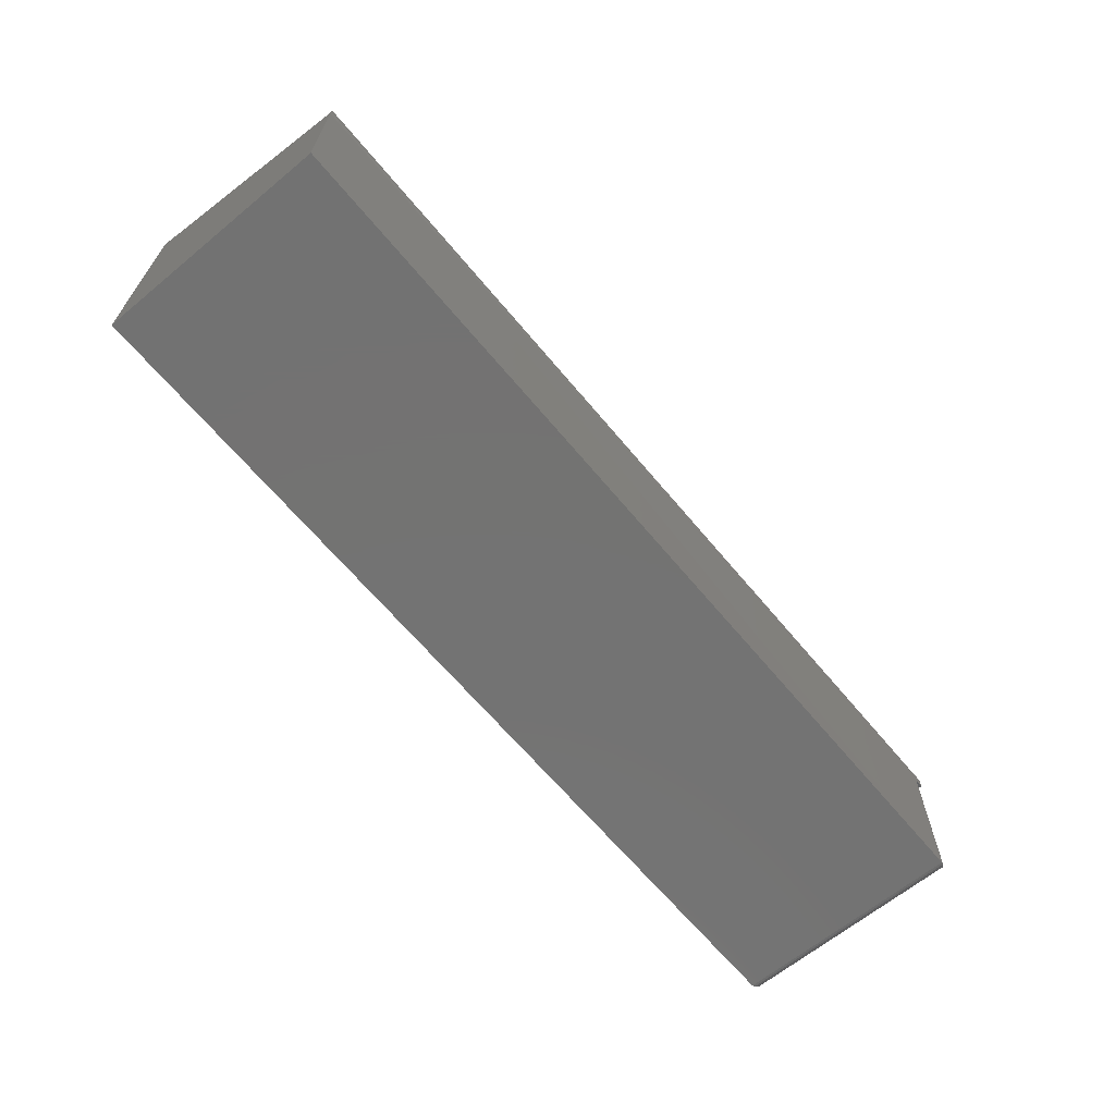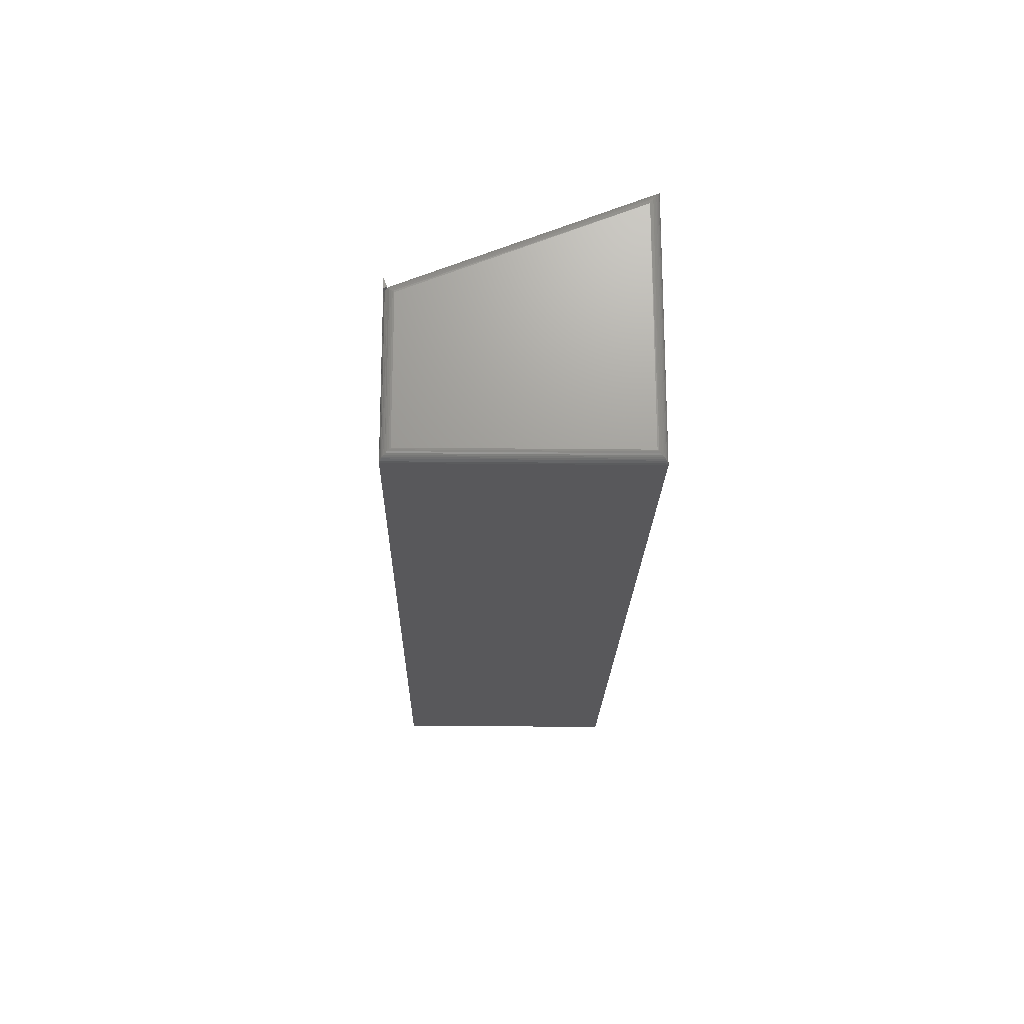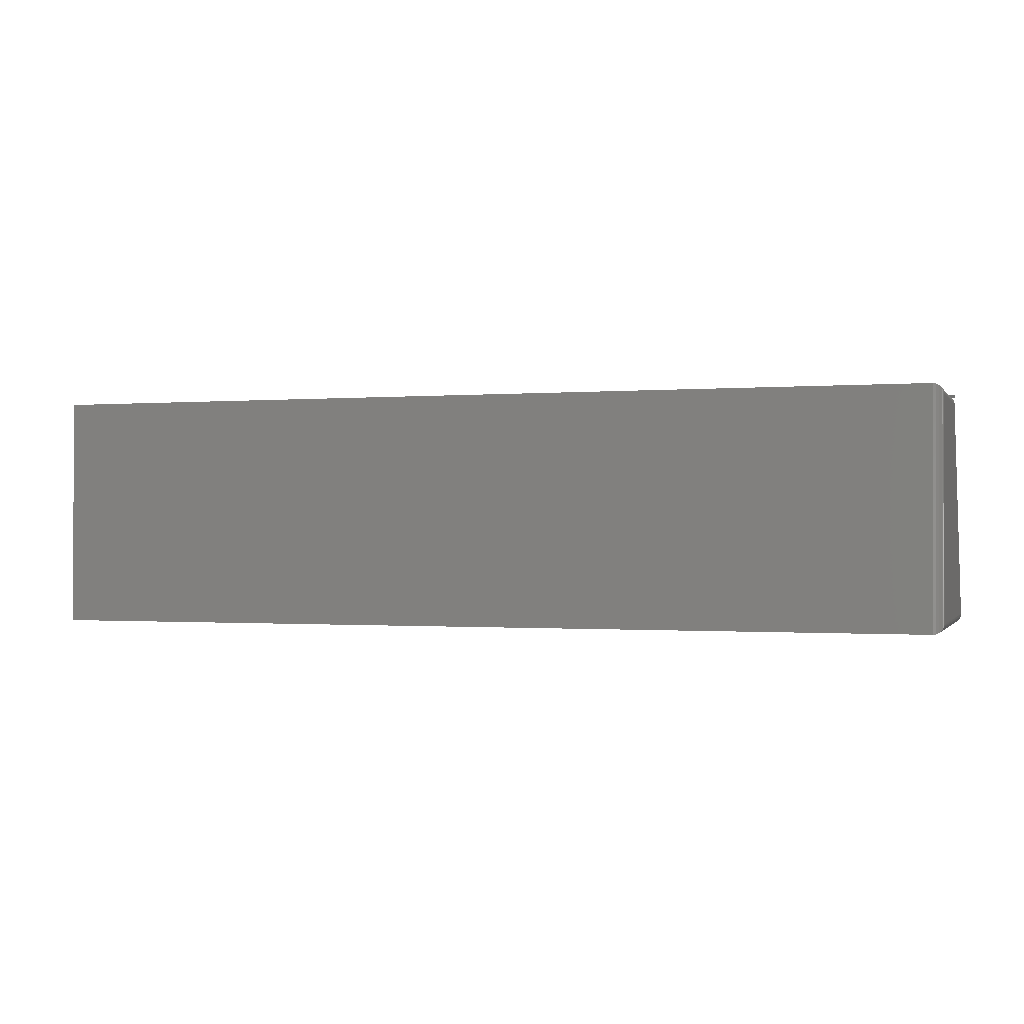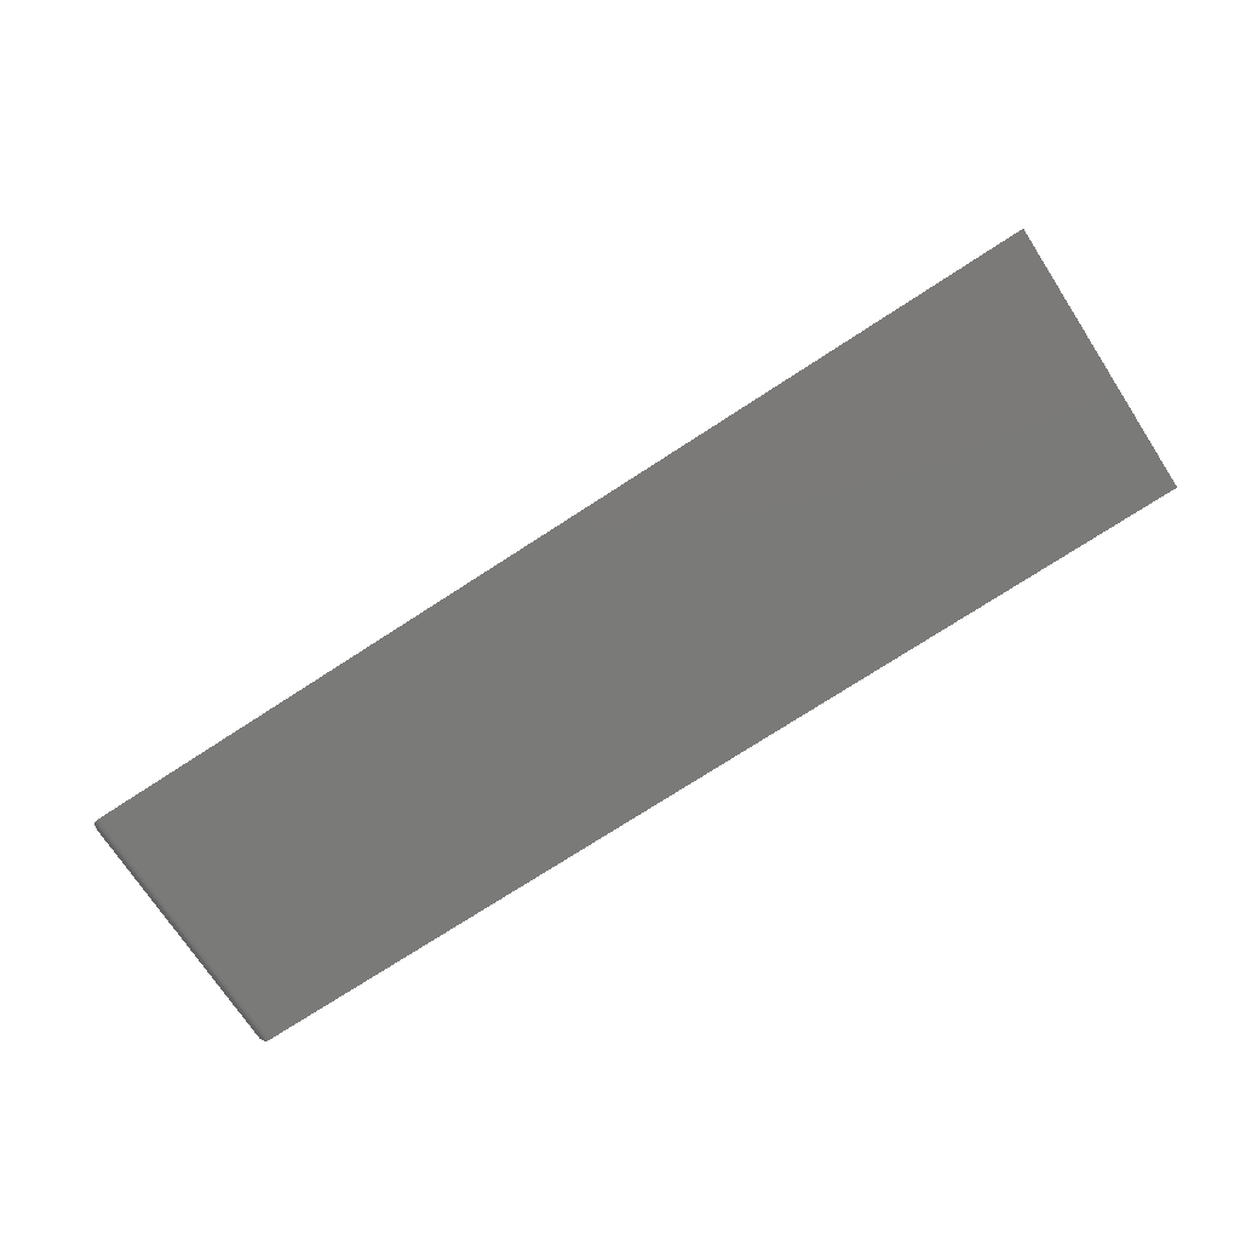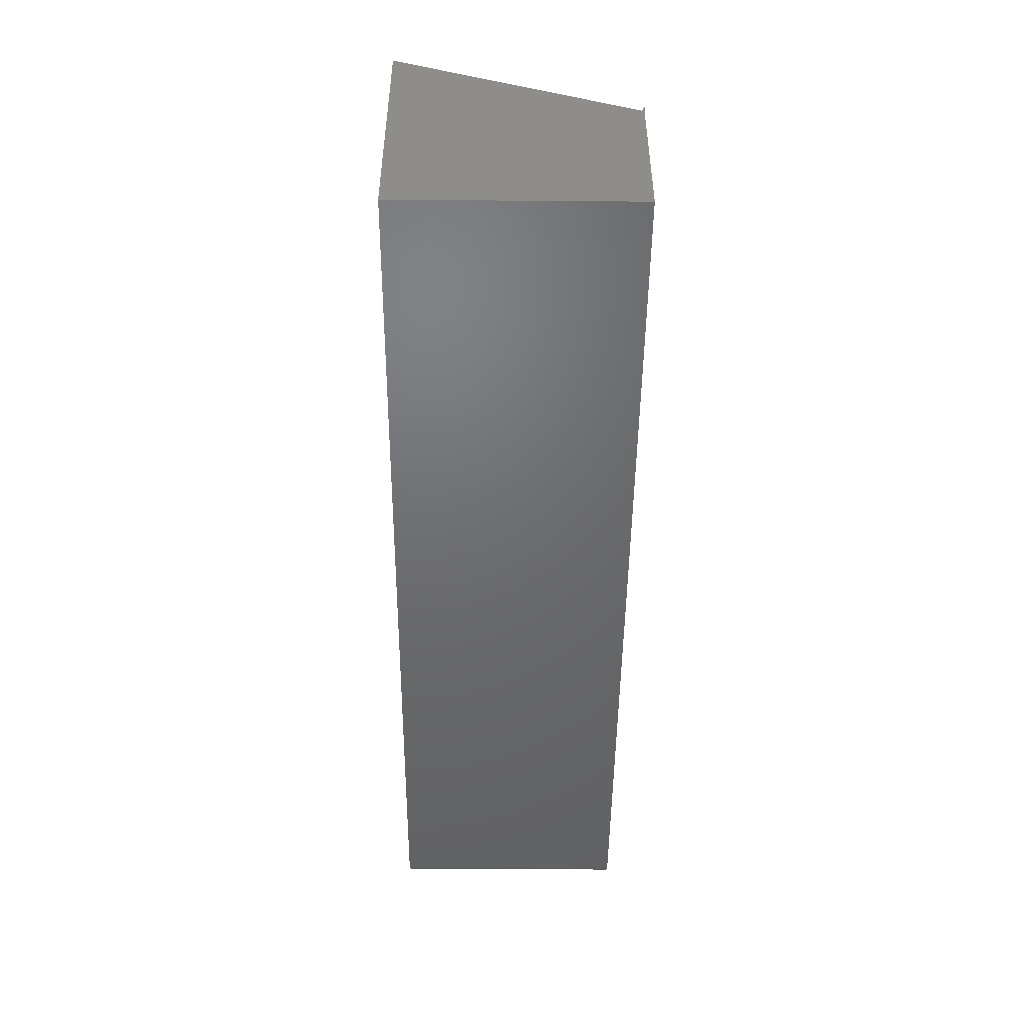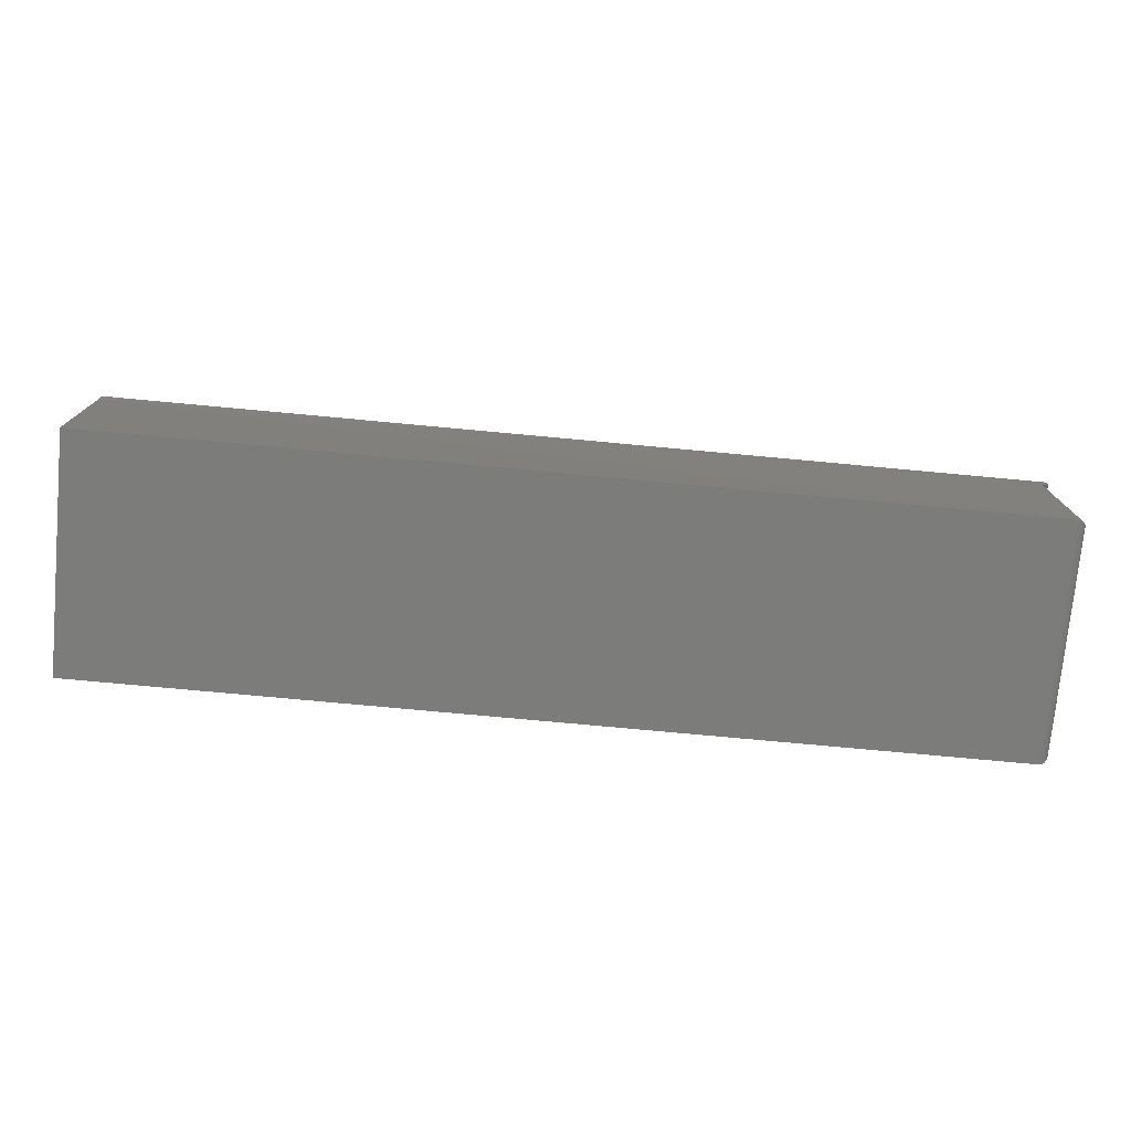
<metadata>
{"format":"stl","ext":"stl","renderer":"f3d","projection":"perspective","resolution":1024,"background":"white","views":[{"elev":-64.9,"azim":129.7,"up":"+Z"},{"elev":-20.2,"azim":-91.2,"up":"+Z"},{"elev":-0.7,"azim":-162.0,"up":"+Y"},{"elev":-73.3,"azim":33.2,"up":"+Y"},{"elev":-48.6,"azim":89.5,"up":"+Z"},{"elev":-75.5,"azim":174.7,"up":"+Z"}]}
</metadata>
<code>
# stl→obj: 54 verts, 104 faces
v -0.75 0.1906 0.1238
v -0.75 0.1906 0.1328
v -0.7435 0.1902 0.1239
v -0.7422 0.1906 0.1238
v 0 0.1906 0.1328
v 0 0.1906 0.1262
v 0 0.1903 0.1238
v 0 0.1883 0.1271
v 0 0 0
v 0 0.1903 -1.165e-17
v 0 0.186 0.1283
v 0 1.244e-17 0.2031
v -0.746 0.1893 0.1243
v -0.7477 0.1875 0.125
v -0.75 0.1875 0.125
v -0.7422 0.1883 0.1271
v -0.7468 0.1878 0.1257
v -0.7446 0.1882 0.1268
v -0.7422 0.186 0.1283
v -0.7422 0.1903 -1.165e-17
v -0.7496 0.1849 0.1228
v -0.7499 0.1838 0.1221
v -0.7495 0.1839 0.1236
v -0.7491 0.1861 0.1235
v -0.7482 0.1849 0.1257
v -0.7449 0.1858 0.1279
v -0.7461 0.1856 0.1273
v -0.75 0.1825 0.007812
v -0.7499 0.1837 0.00659
v -0.75 0.1825 0.1212
v -0.7496 0.1849 0.005386
v -0.7491 0.1861 0.004238
v -0.7467 0.1889 0.001419
v -0.7476 0.1881 0.002226
v -0.7485 0.1871 0.003175
v -0.7444 0.19 0.0003217
v -0.75 0.007812 0.007812
v -0.7499 0.00659 0.006593
v -0.7496 0.005386 0.005386
v -0.7491 0.004238 0.004238
v -0.7485 0.003175 0.003175
v -0.7476 0.002226 0.002226
v -0.7467 0.001419 0.001419
v -0.7422 0 0
v -0.7444 0.0003217 0.0003217
v -0.75 0.007812 0.1916
v -0.7422 1.244e-17 0.2031
v -0.7496 0.005381 0.1952
v -0.7491 0.004227 0.1969
v -0.7485 0.003156 0.1985
v -0.7476 0.002197 0.1999
v -0.7466 0.001382 0.2011
v -0.7443 0.0002861 0.2027
v -0.7455 0.000737 0.202
f 1 2 3
f 4 3 2
f 2 5 6
f 2 6 7
f 2 7 4
f 6 8 7
f 6 5 8
f 9 10 7
f 9 7 8
f 9 8 11
f 9 11 12
f 1 3 13
f 1 13 14
f 1 14 15
f 8 5 16
f 2 15 14
f 2 14 17
f 2 17 18
f 2 18 16
f 2 16 5
f 8 16 11
f 11 16 19
f 10 20 7
f 7 20 4
f 21 22 23
f 21 23 24
f 23 25 24
f 19 16 26
f 26 16 18
f 26 18 27
f 27 18 17
f 27 17 25
f 25 17 14
f 25 14 24
f 28 22 29
f 28 30 22
f 22 21 29
f 29 21 31
f 31 21 24
f 31 24 32
f 33 13 3
f 14 13 33
f 14 33 34
f 14 34 35
f 14 35 32
f 14 32 24
f 4 20 3
f 3 20 36
f 3 36 33
f 2 1 15
f 37 29 38
f 37 28 29
f 29 31 38
f 38 31 39
f 31 32 39
f 39 32 40
f 32 35 40
f 40 35 41
f 35 34 41
f 41 34 42
f 34 33 42
f 42 33 43
f 33 36 43
f 20 44 36
f 36 44 45
f 36 45 43
f 37 46 28
f 28 46 30
f 12 47 9
f 9 47 44
f 46 22 30
f 46 48 22
f 23 22 48
f 23 48 49
f 23 49 50
f 23 50 25
f 50 51 52
f 25 50 52
f 25 52 27
f 47 19 53
f 53 19 26
f 53 26 54
f 54 26 27
f 54 27 52
f 9 44 10
f 10 44 20
f 11 19 12
f 12 19 47
f 46 38 48
f 46 37 38
f 48 38 39
f 48 39 40
f 48 40 49
f 49 40 41
f 49 41 50
f 50 41 42
f 50 42 51
f 51 42 43
f 51 43 52
f 52 43 45
f 54 52 45
f 44 47 45
f 45 47 53
f 45 53 54

</code>
